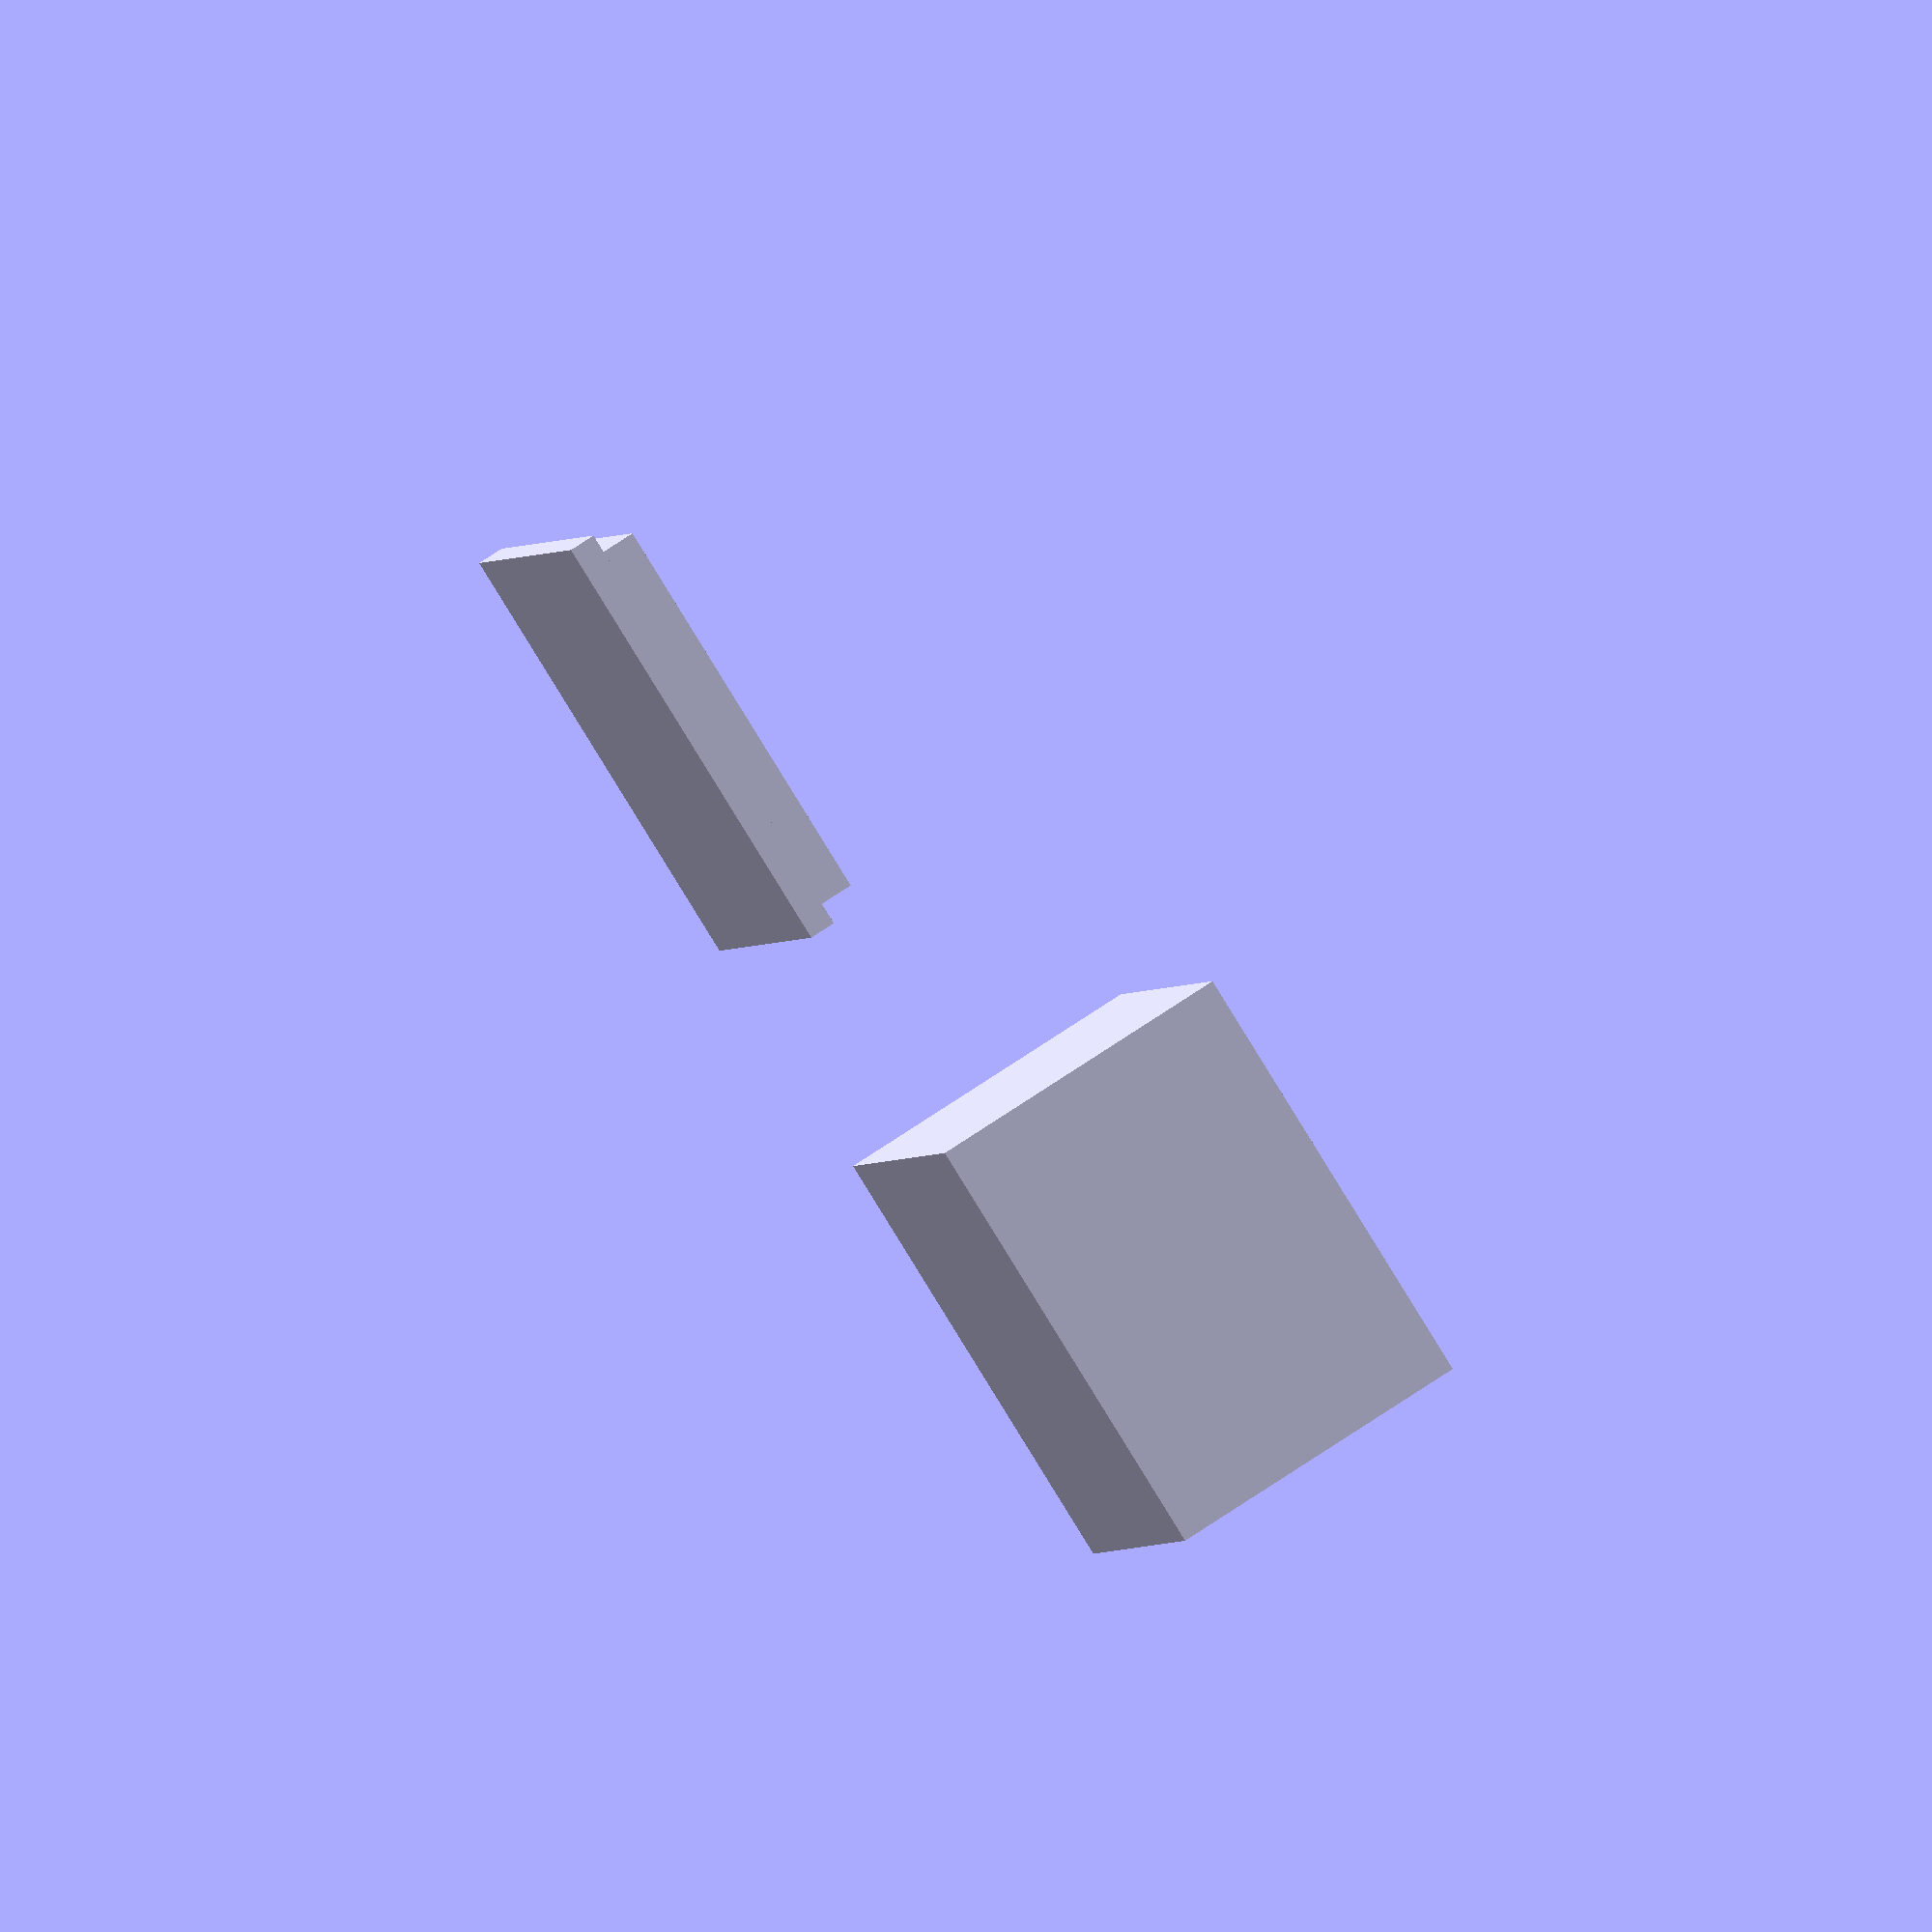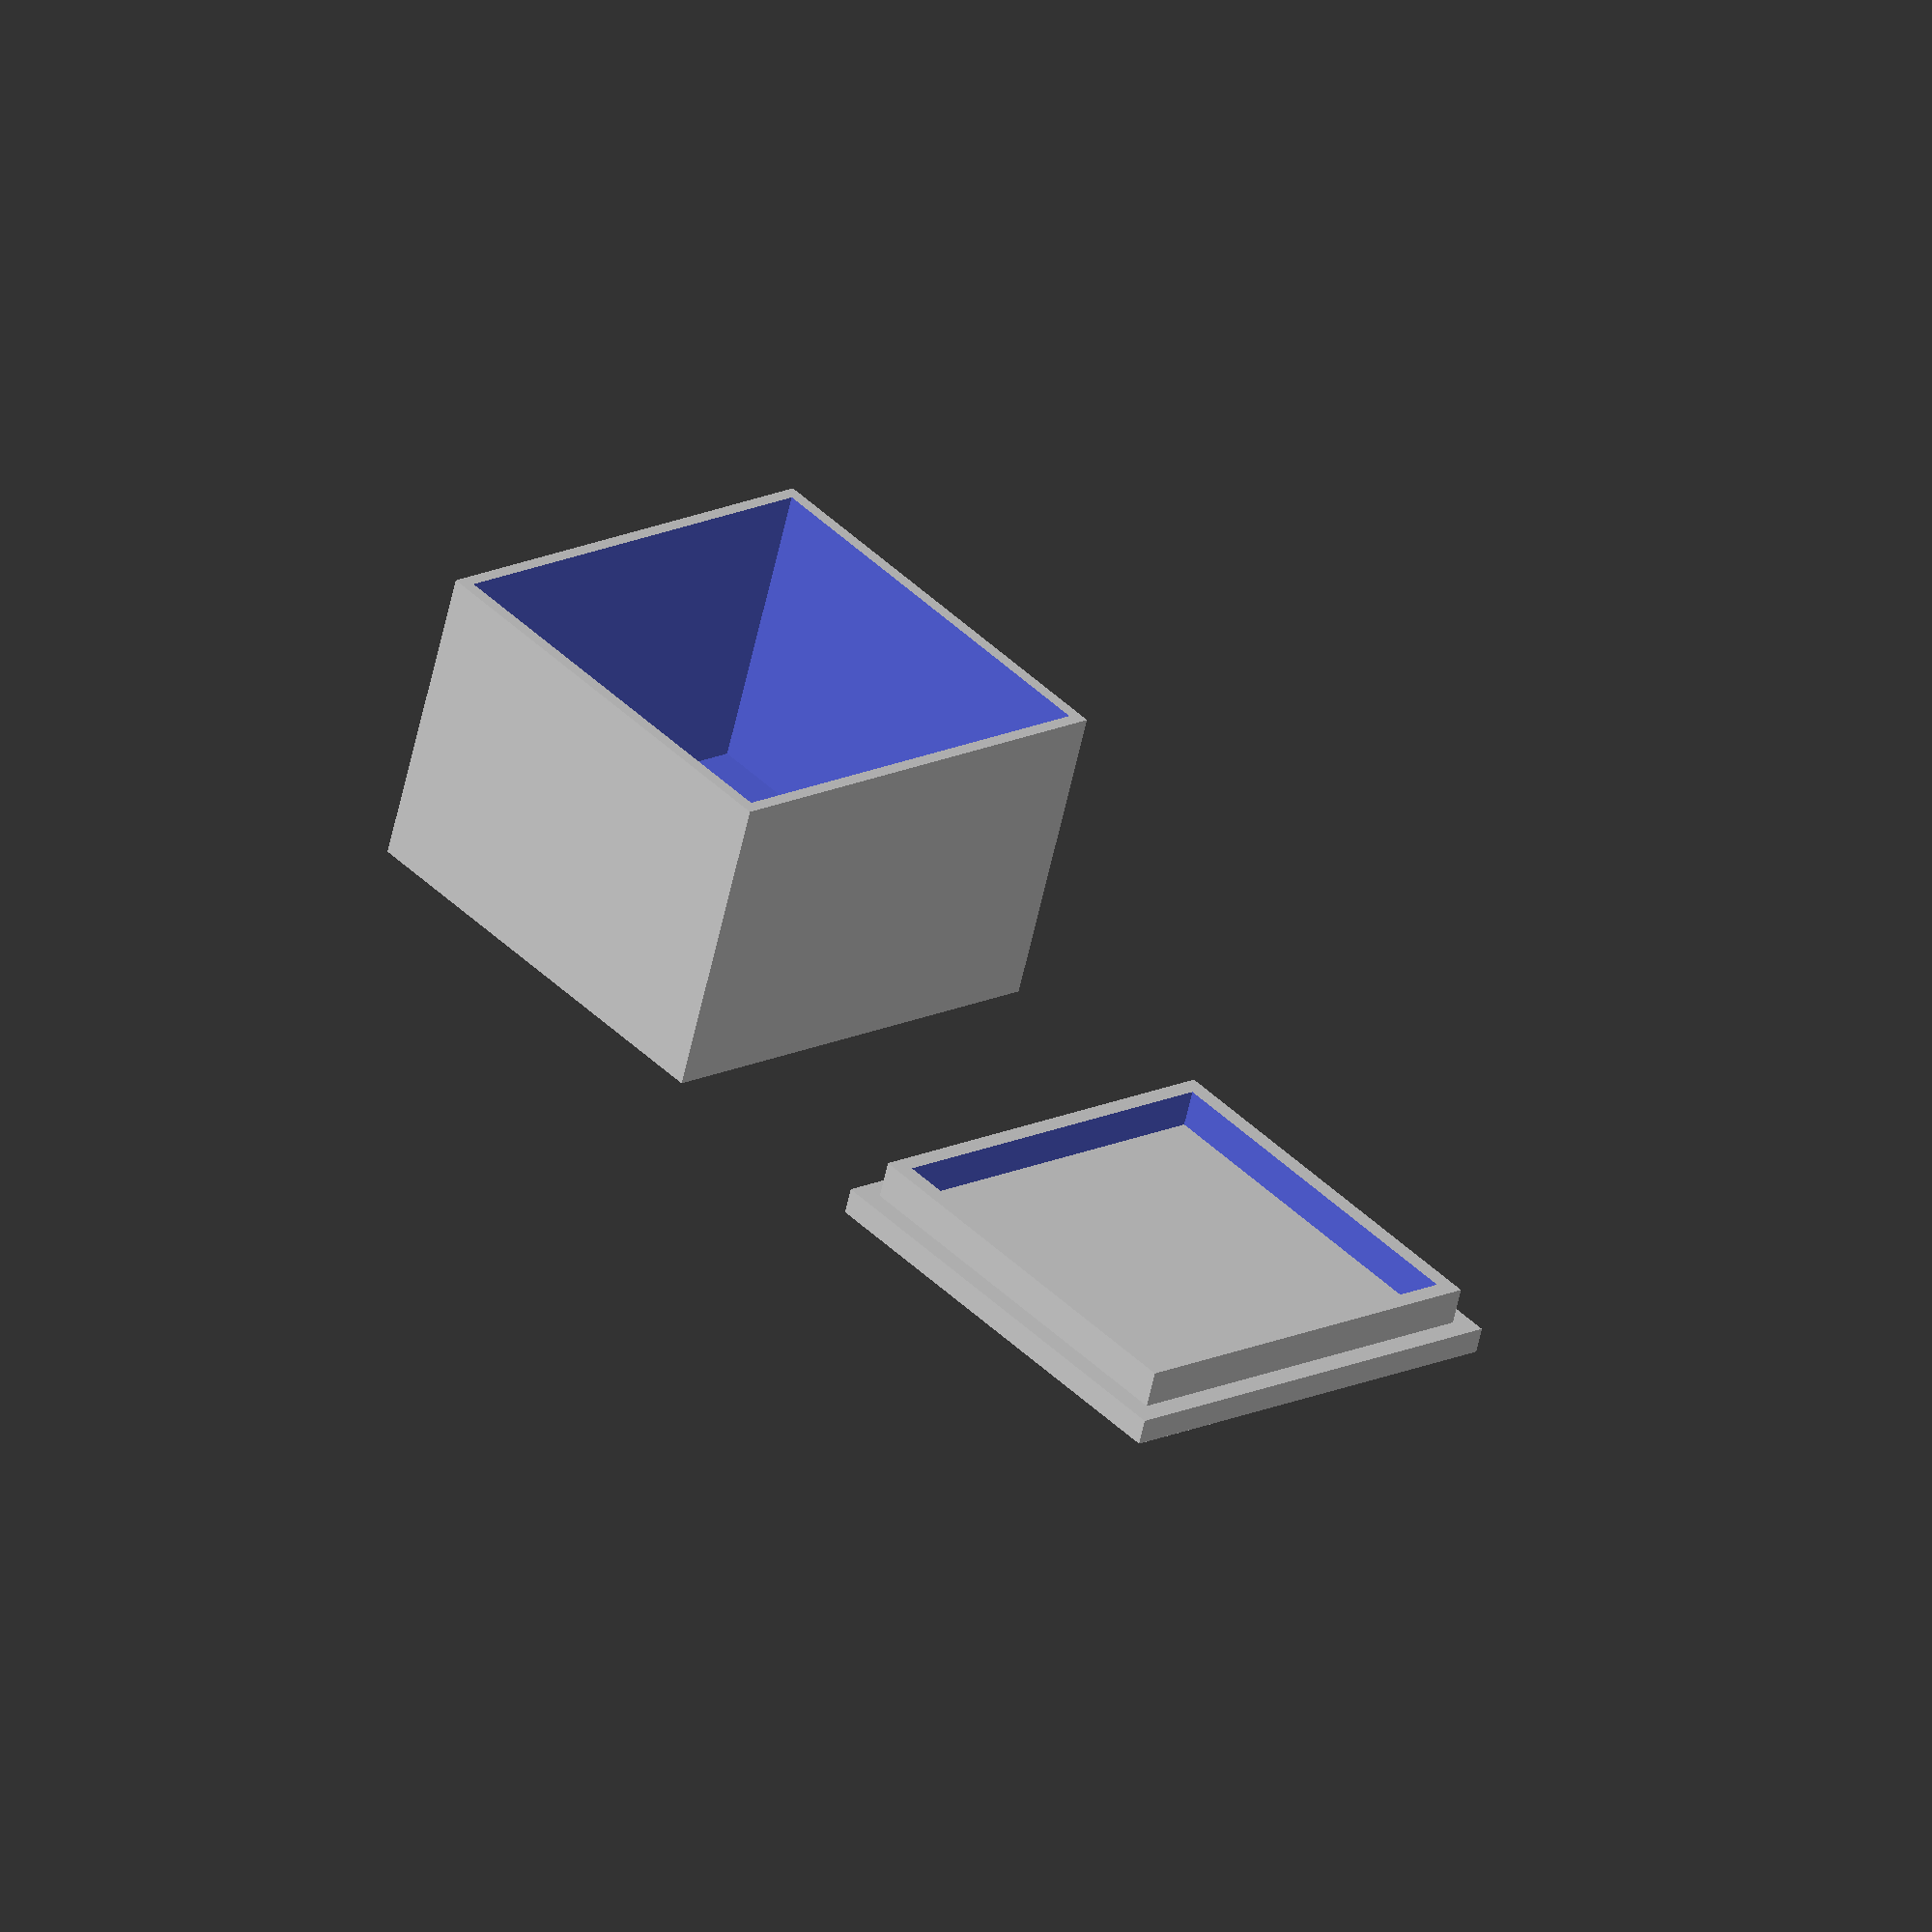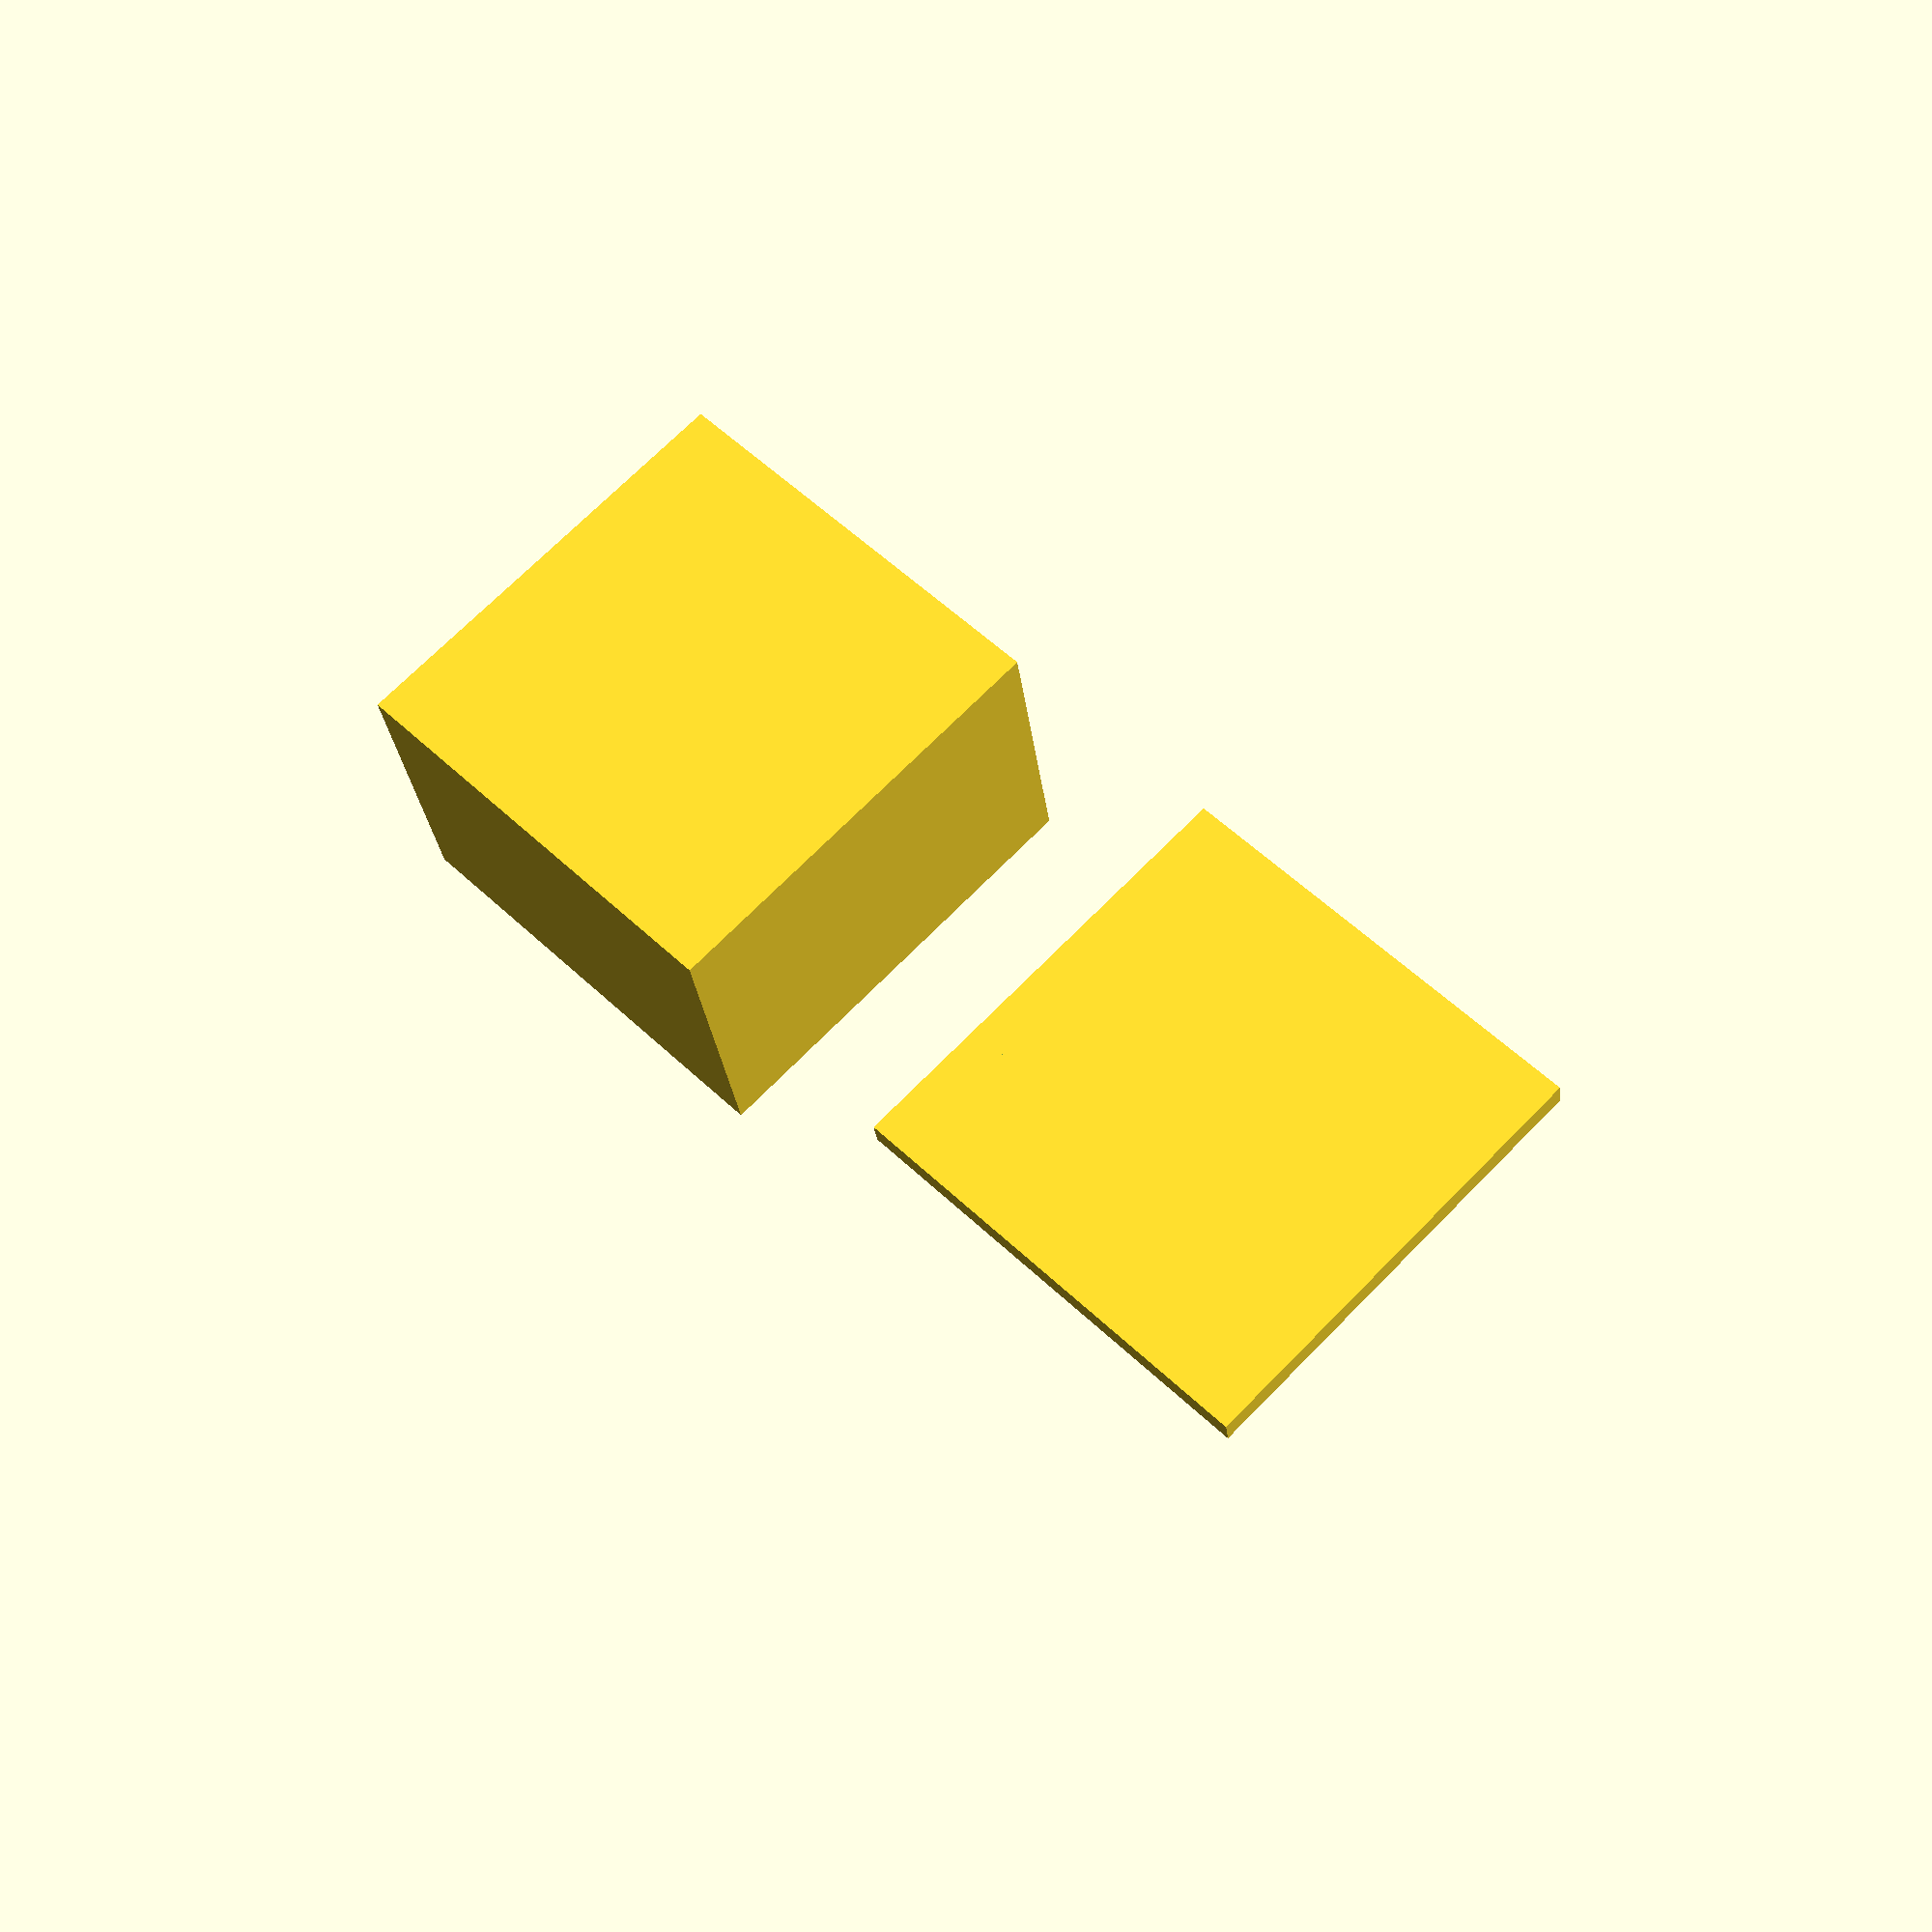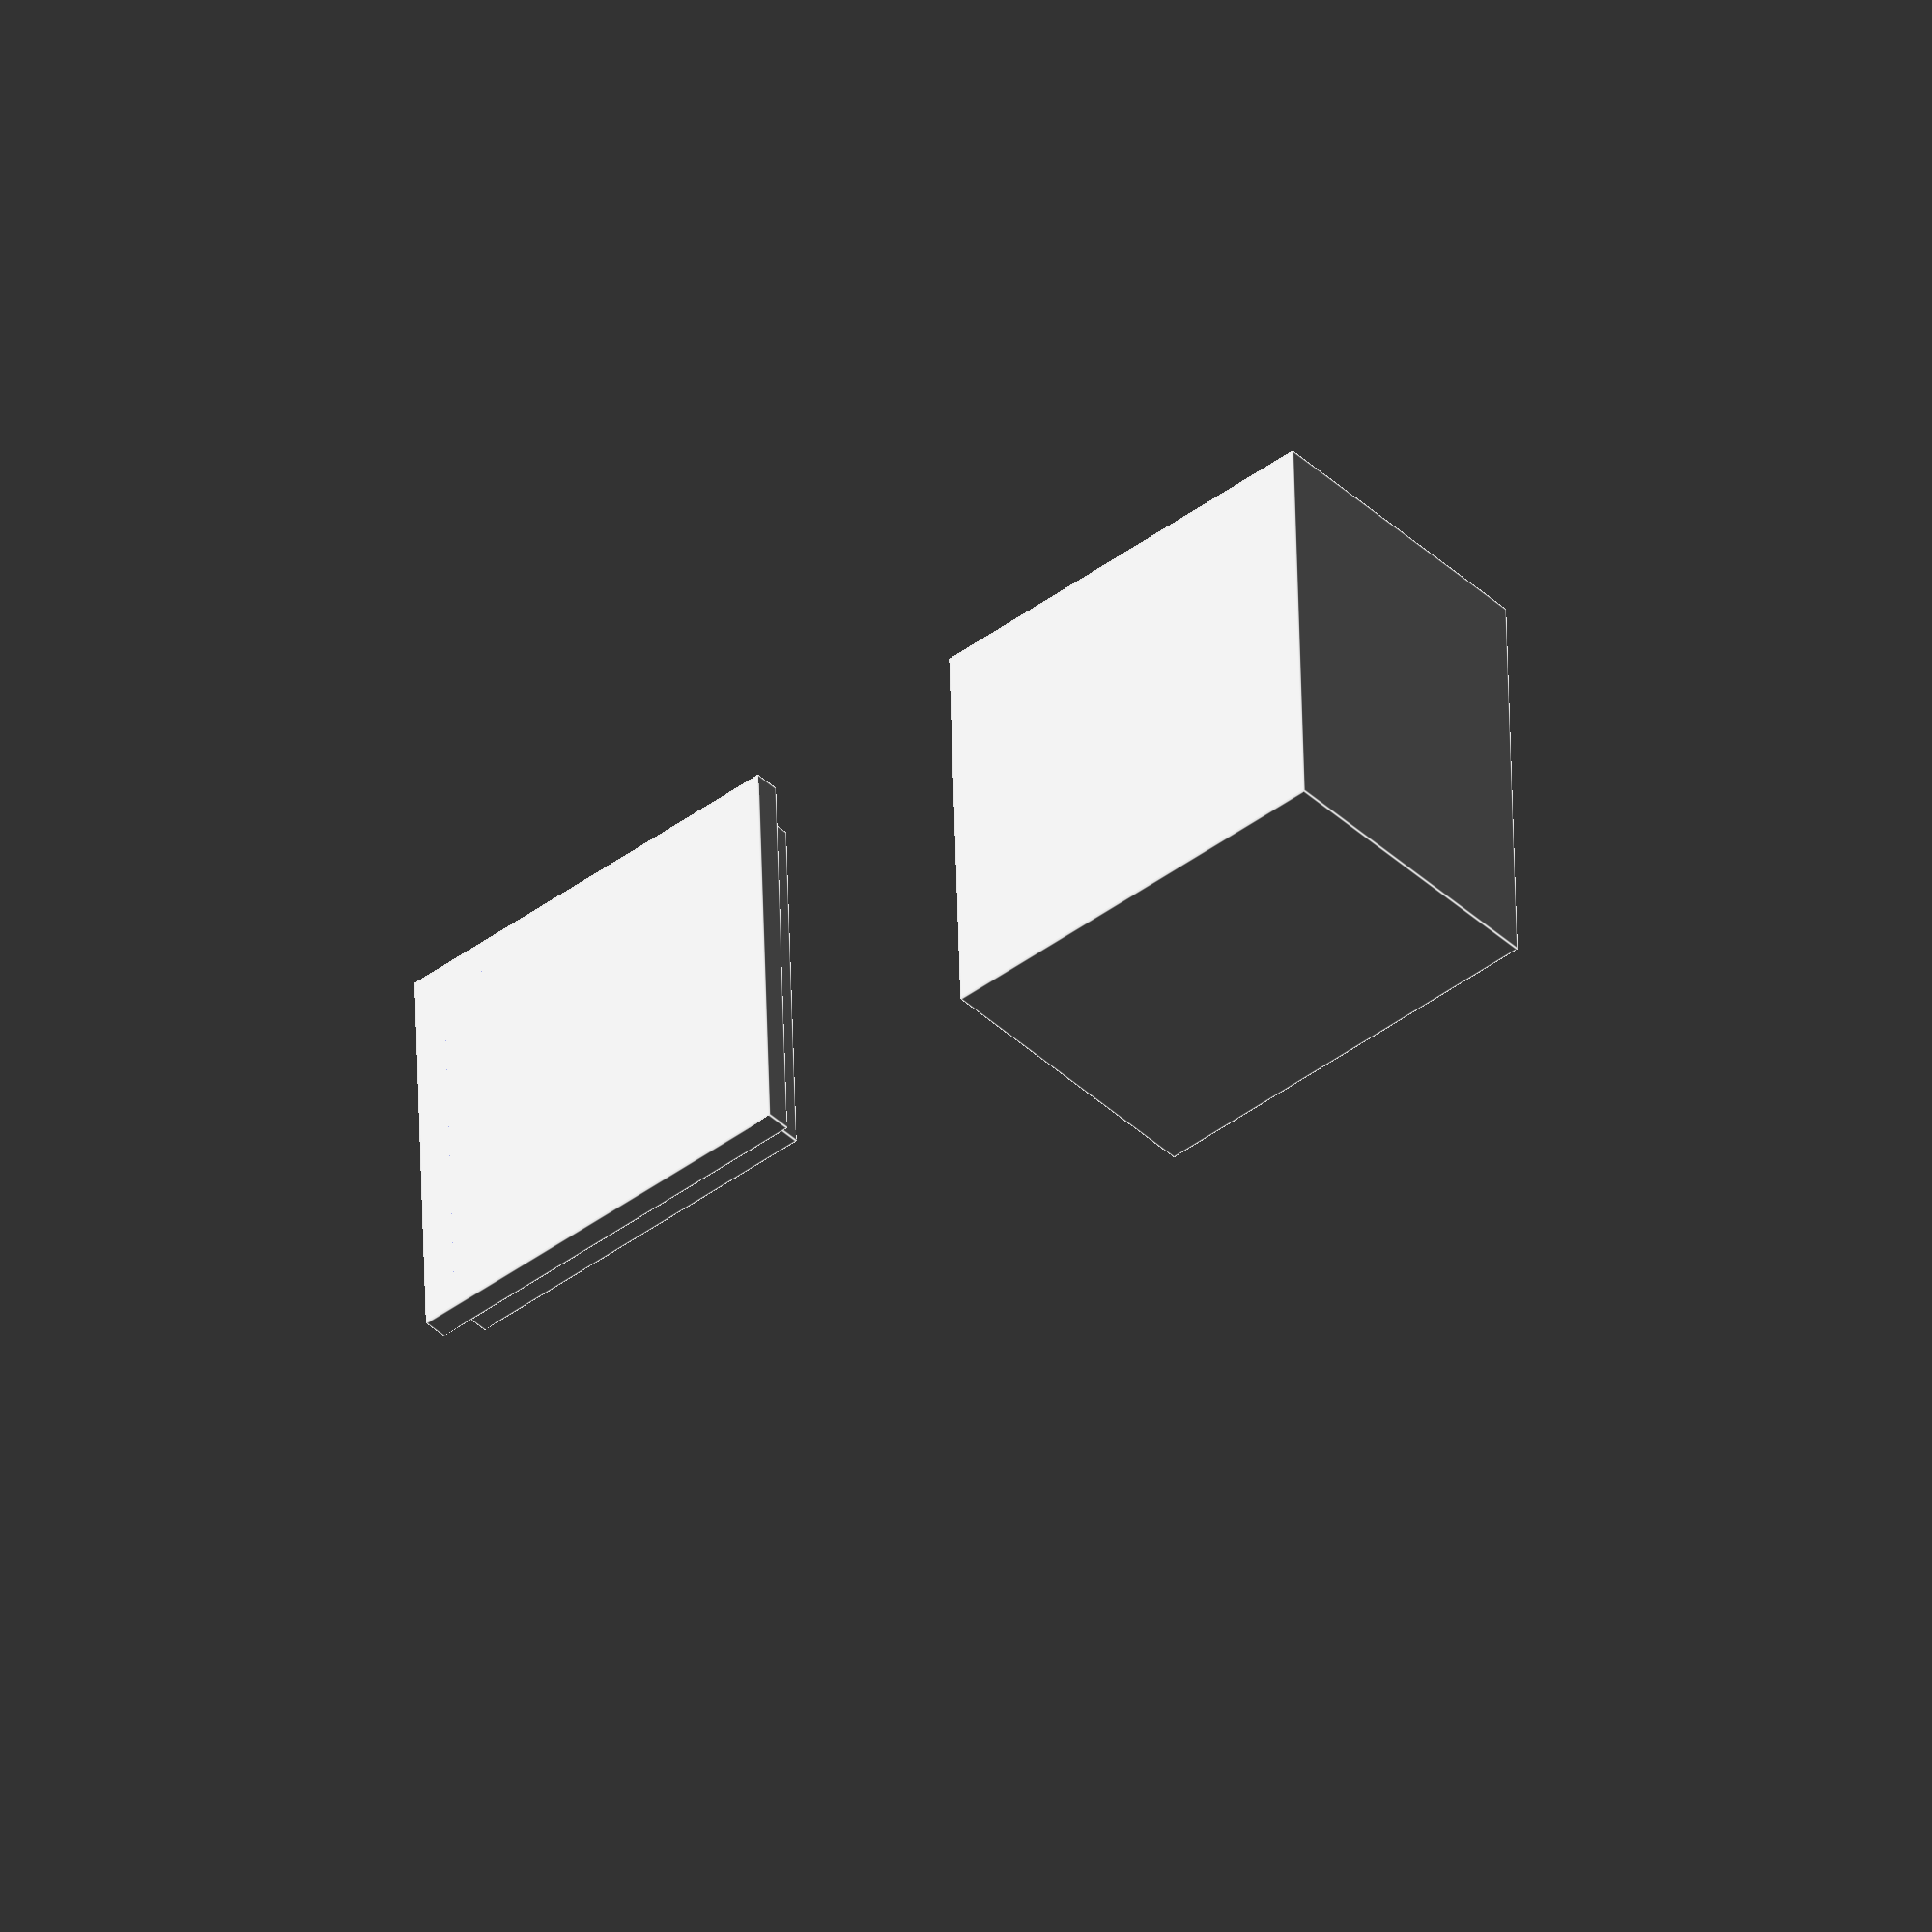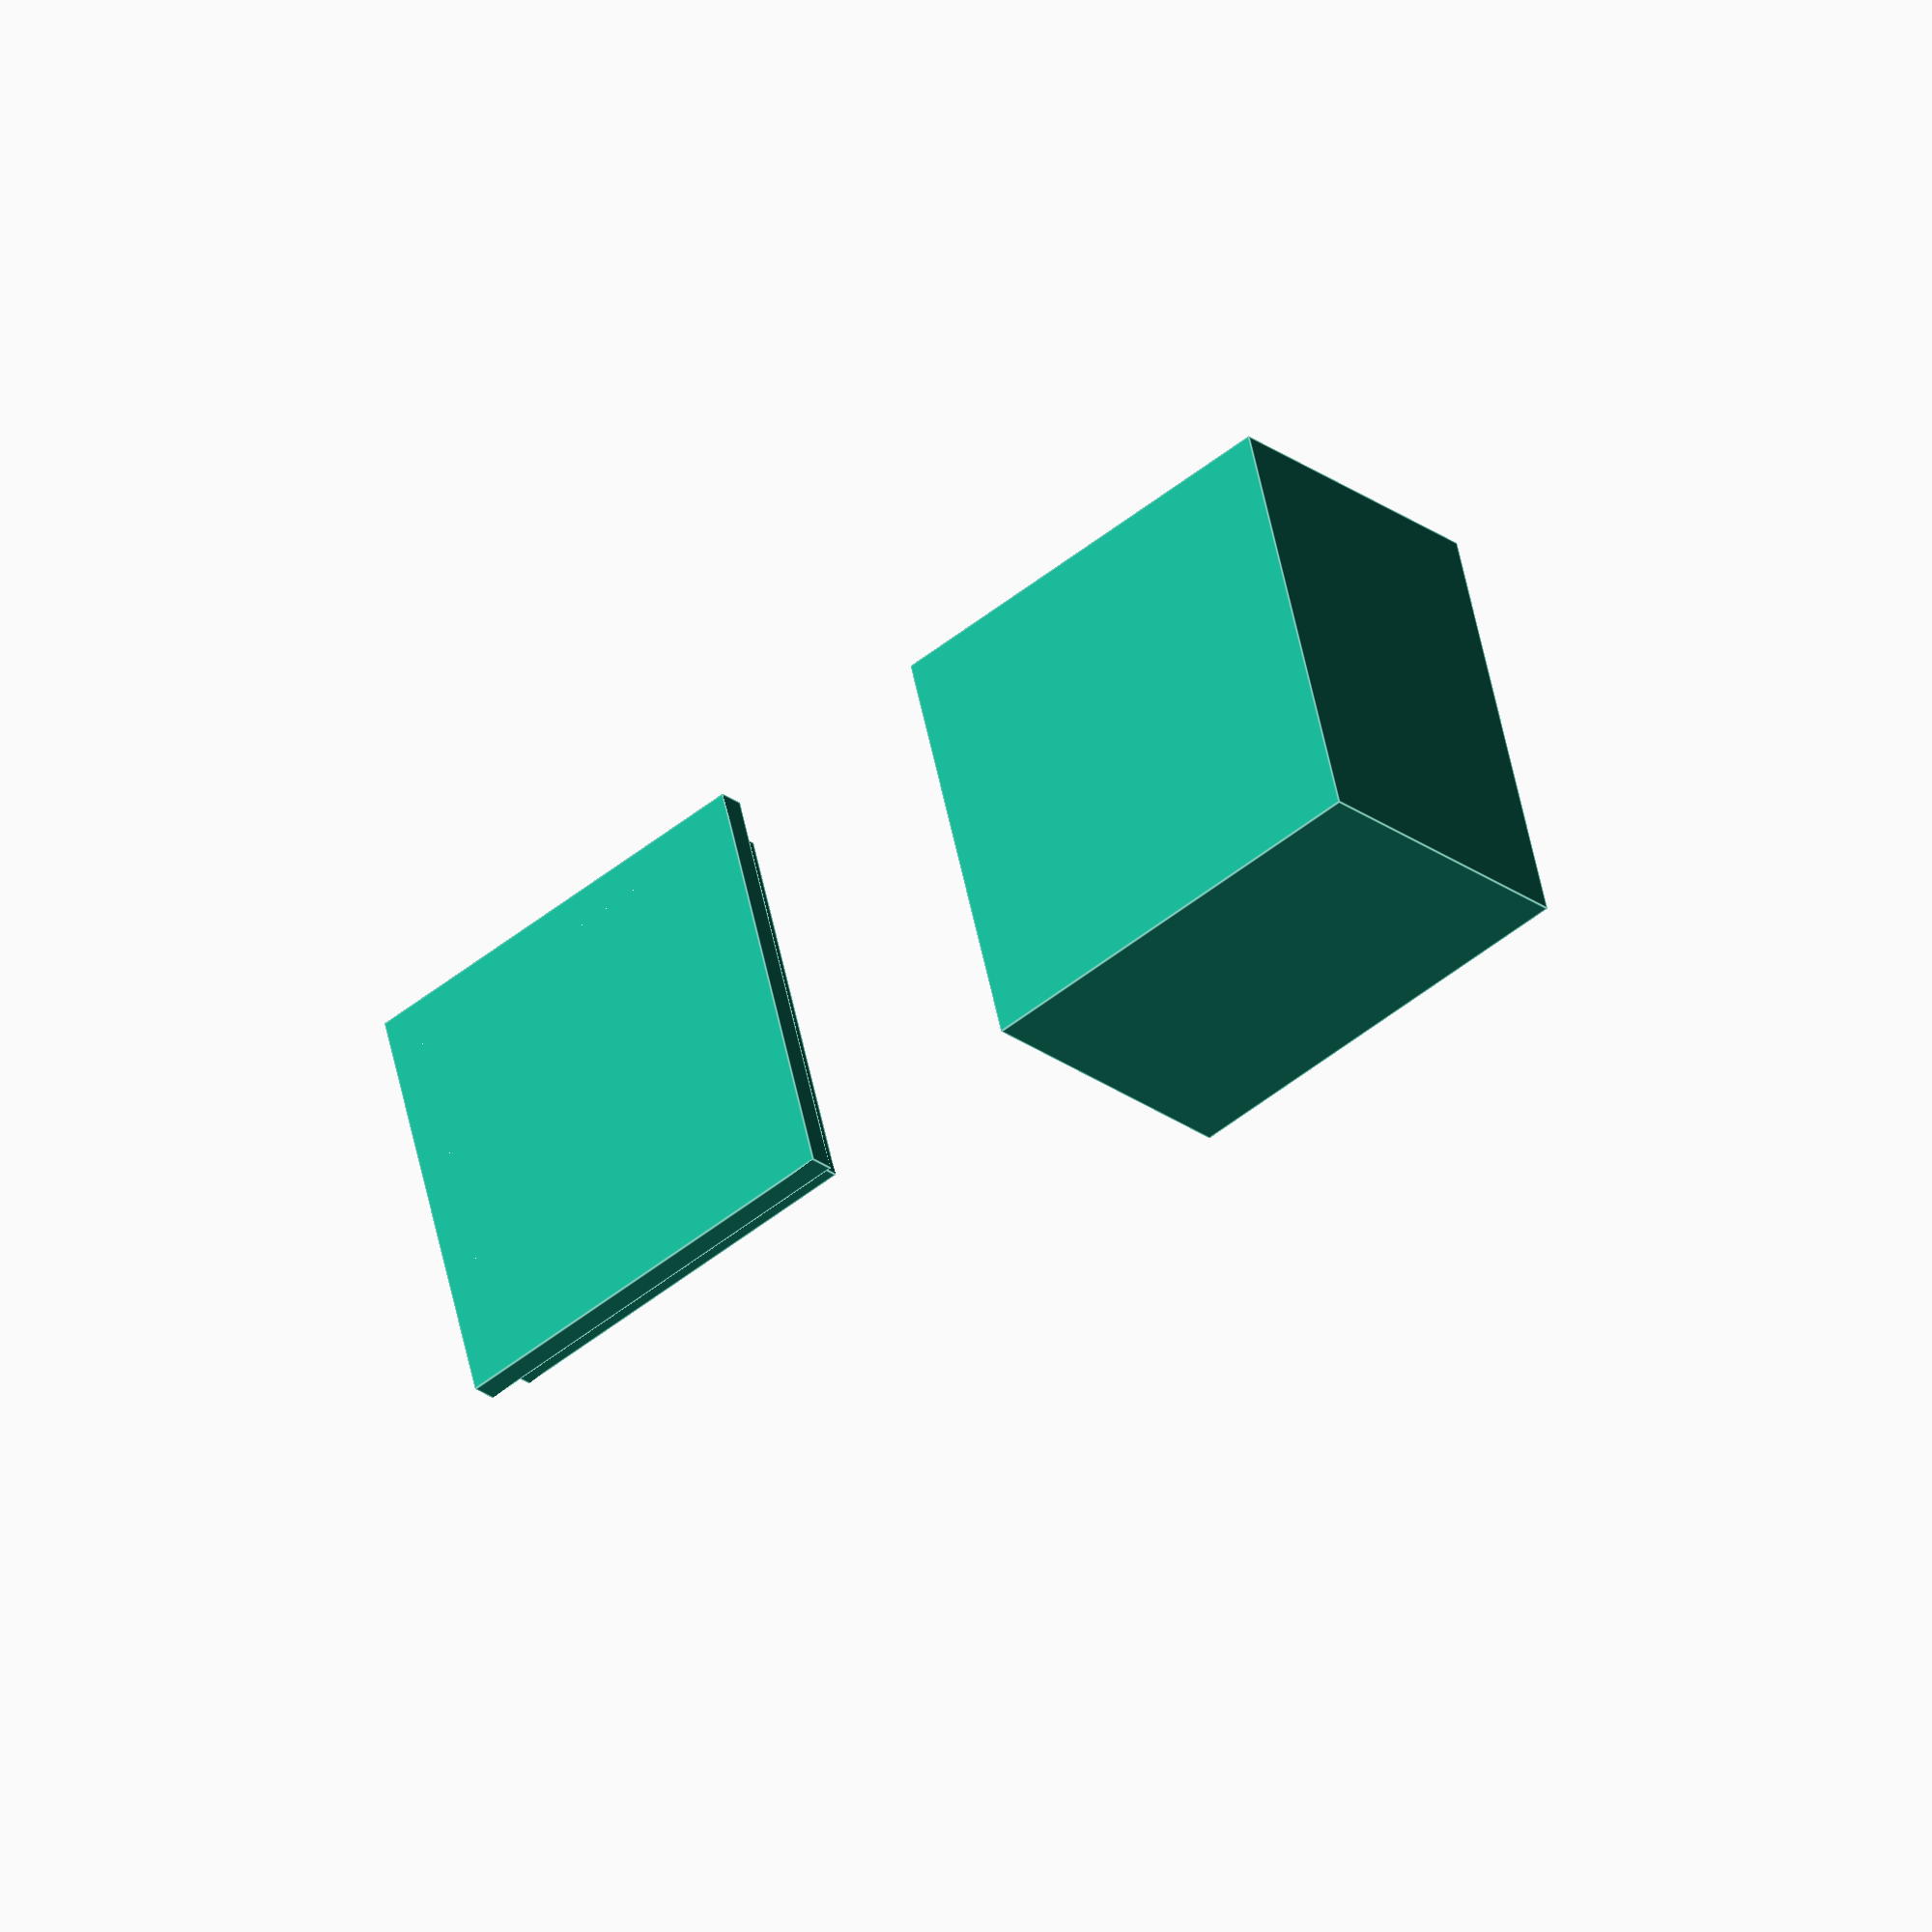
<openscad>
rotate([0,0,180/4]) nBox(height=25, radius=25, sides=4, thickness=1.4);

translate([2*25+5,0,0]) rotate([0,0,((4+1)%2)*180/4]) nLid(radius=25, sides=4, t=1.4, gap=0.2, depth=3);

module nBox(height=30, radius=30, sides=5, thickness=2.1){
echo(radius);
difference(){
cylinder(h=height, r=radius, $fn=sides);
translate([0,0,thickness]) cylinder(h=height, r=radius-thickness, $fn=sides);
	}
}

module nLid(radius=30, sides=5, thickness=2.1, gap=0.1, depth=2.1){
cylinder(h=thickness, r=radius, $fn=sides);
difference(){
translate([0,0,thickness]) cylinder(h=depth, r=radius-thickness-gap, $fn=sides);
cylinder(h=3*depth, r=radius-2*thickness, $fn=sides);
	}
}
</openscad>
<views>
elev=289.2 azim=339.1 roll=235.8 proj=o view=wireframe
elev=239.1 azim=228.9 roll=192.2 proj=o view=solid
elev=207.6 azim=315.5 roll=353.5 proj=p view=solid
elev=220.7 azim=181.9 roll=318.7 proj=o view=edges
elev=205.6 azim=195.0 roll=319.9 proj=o view=edges
</views>
